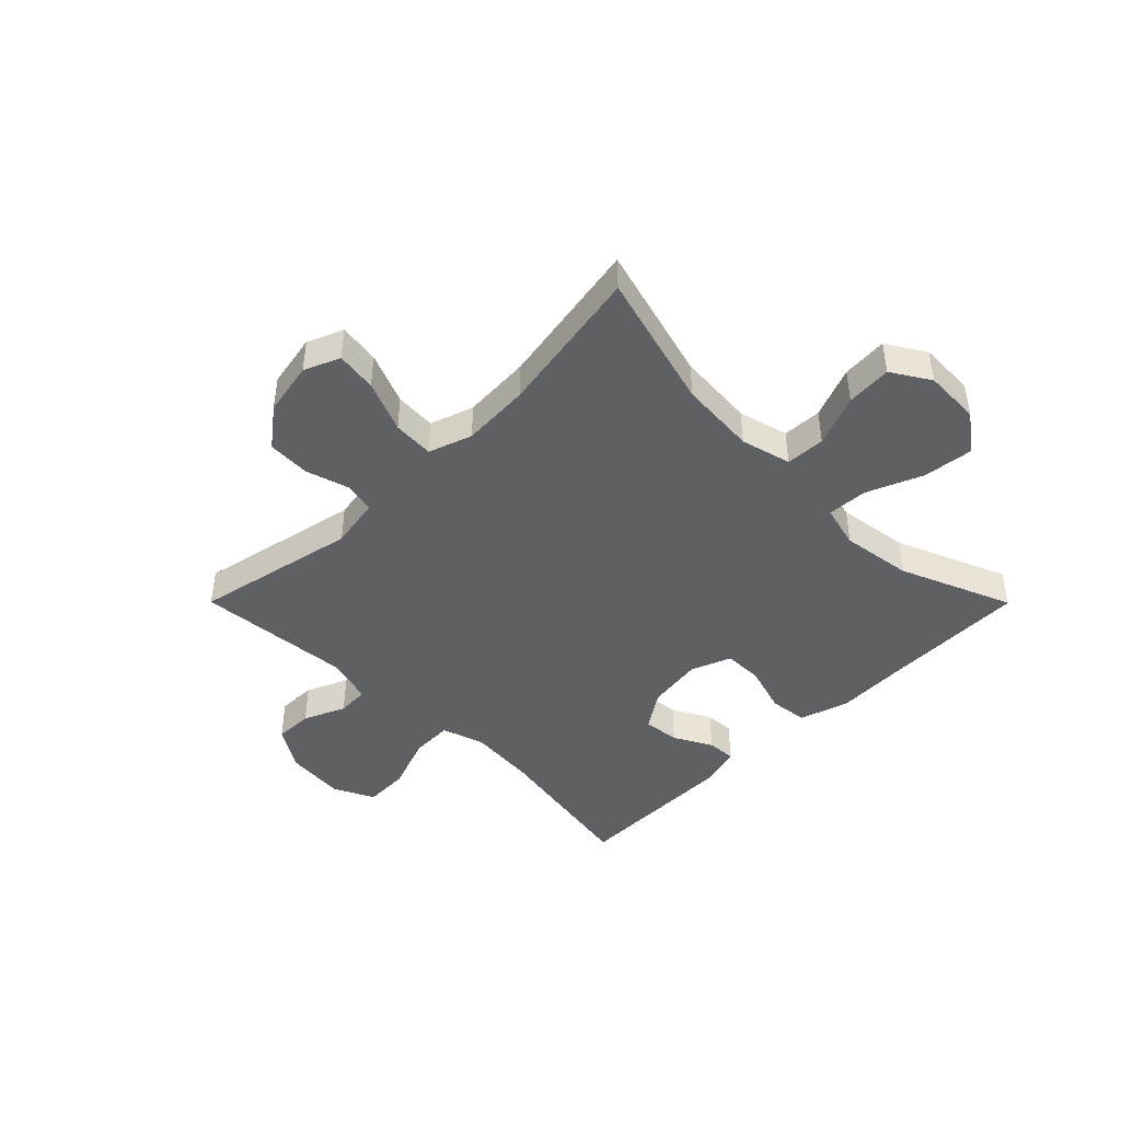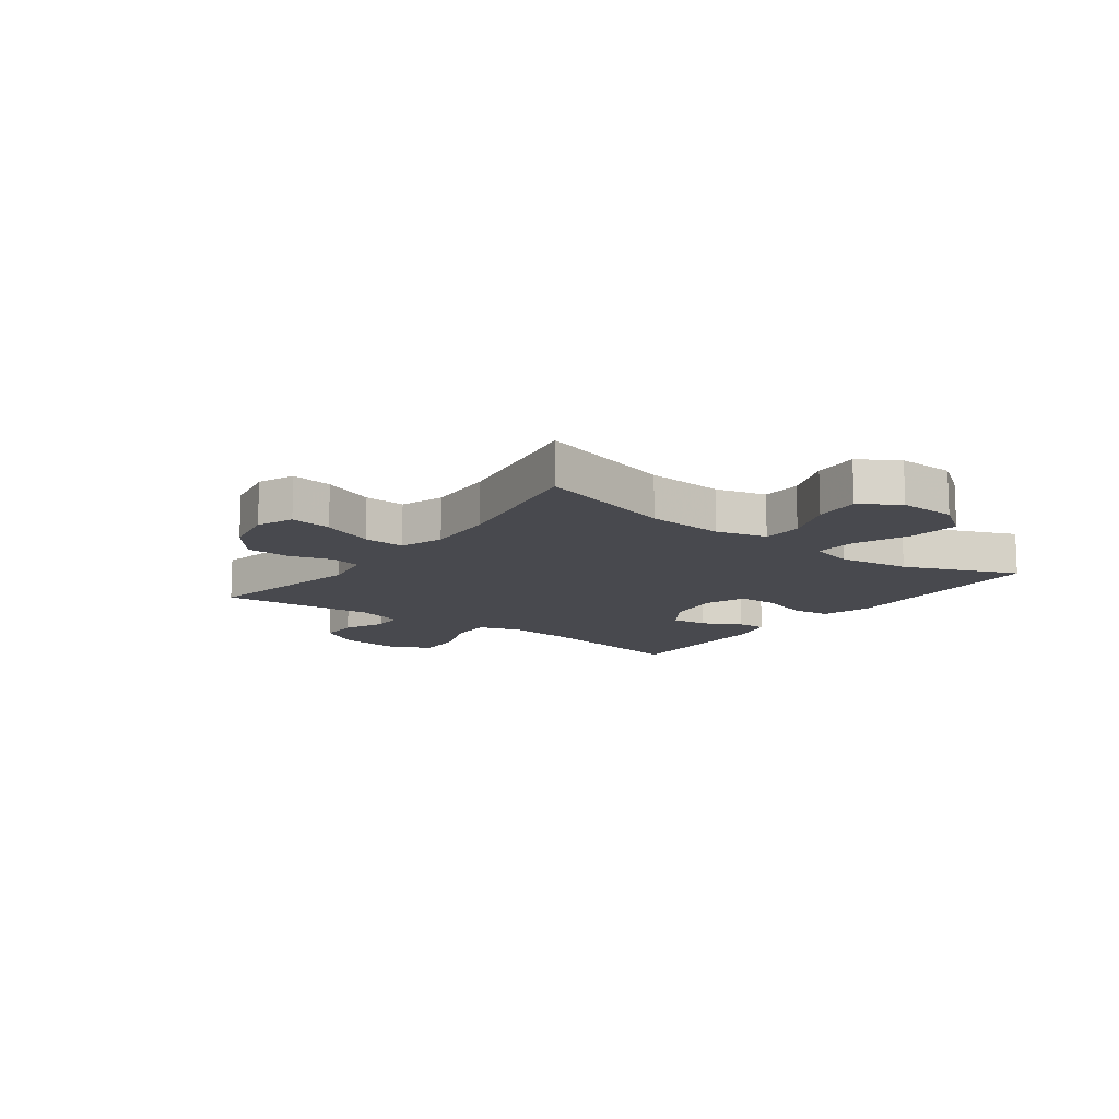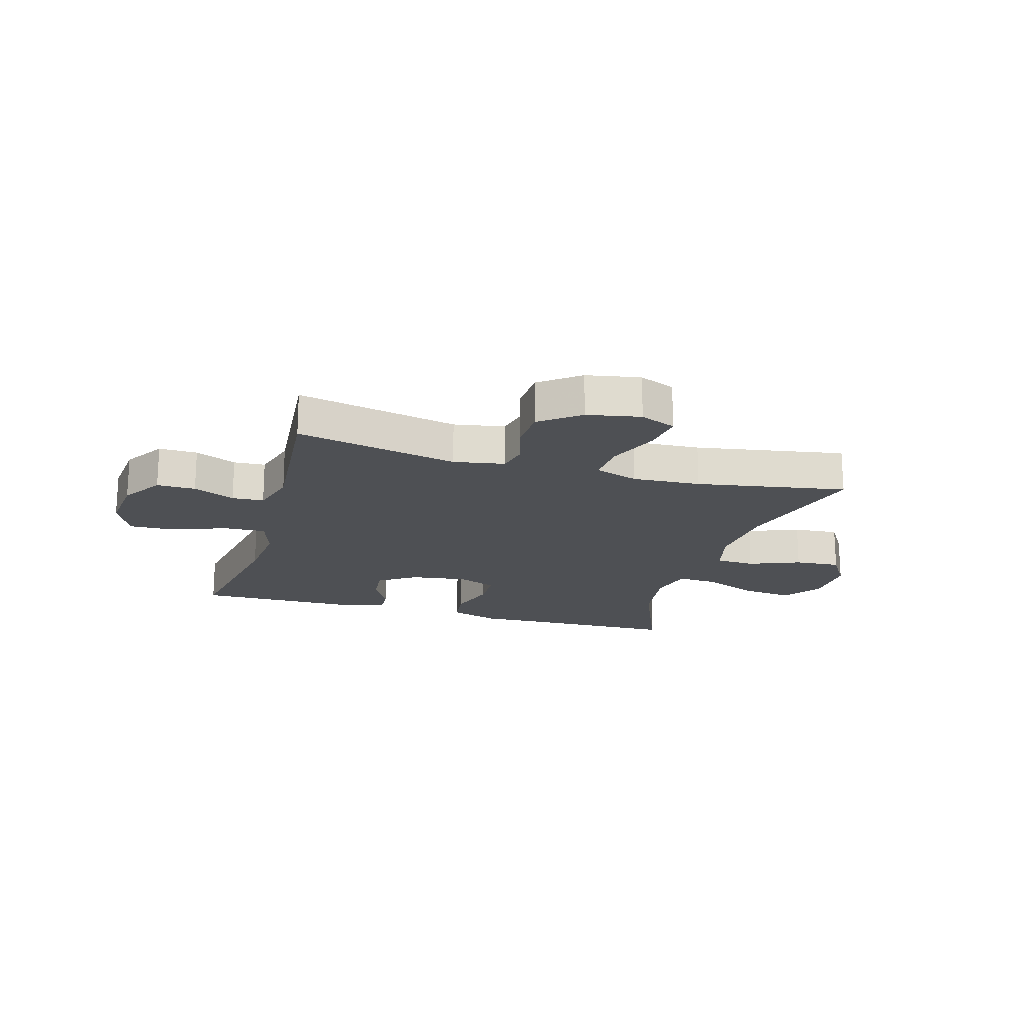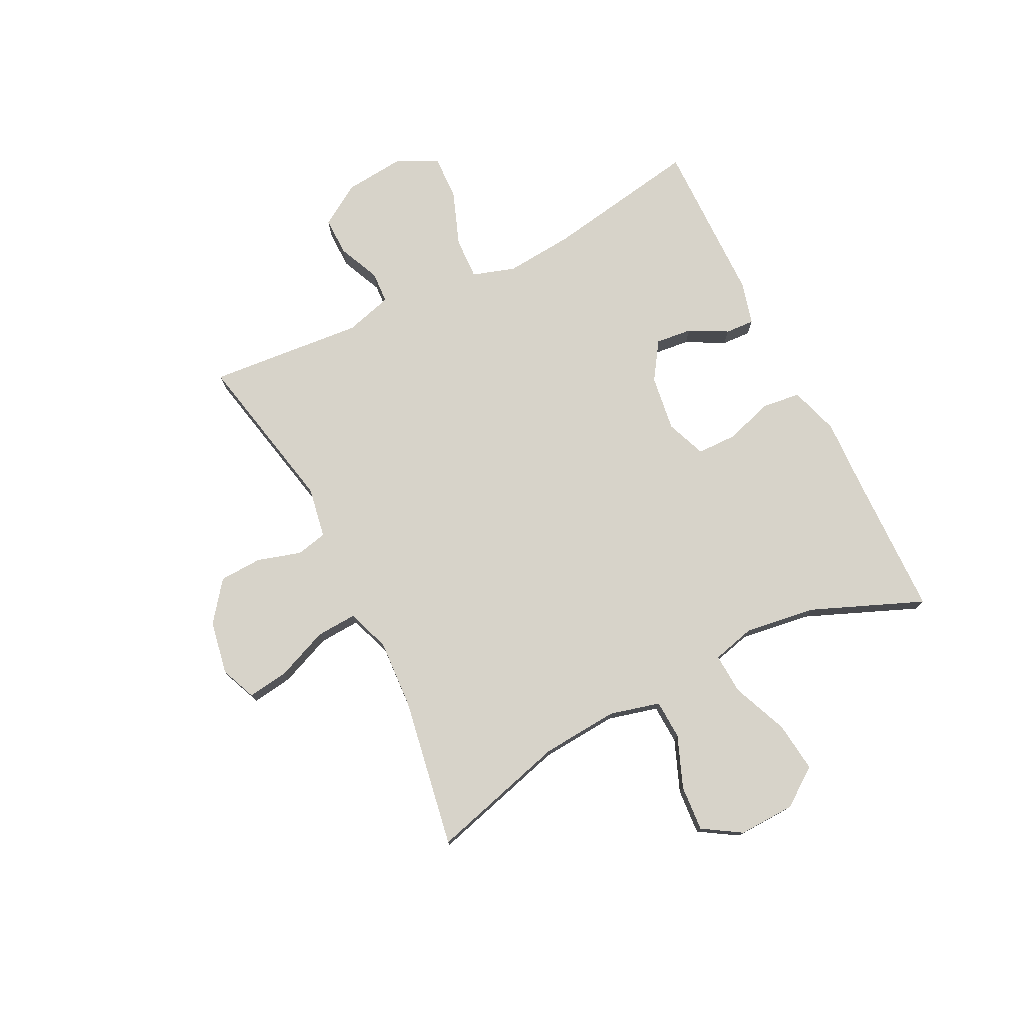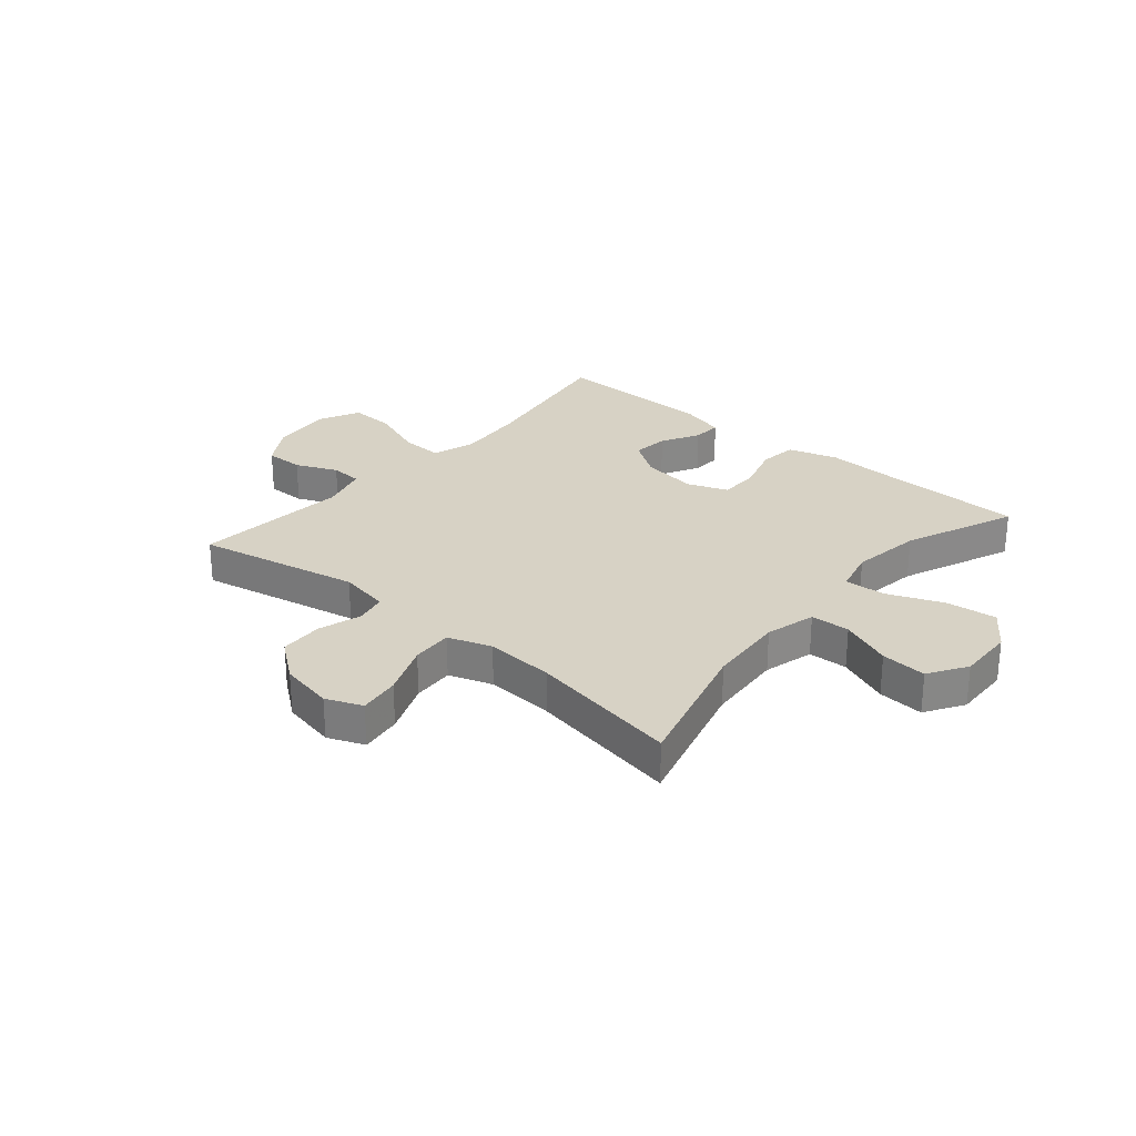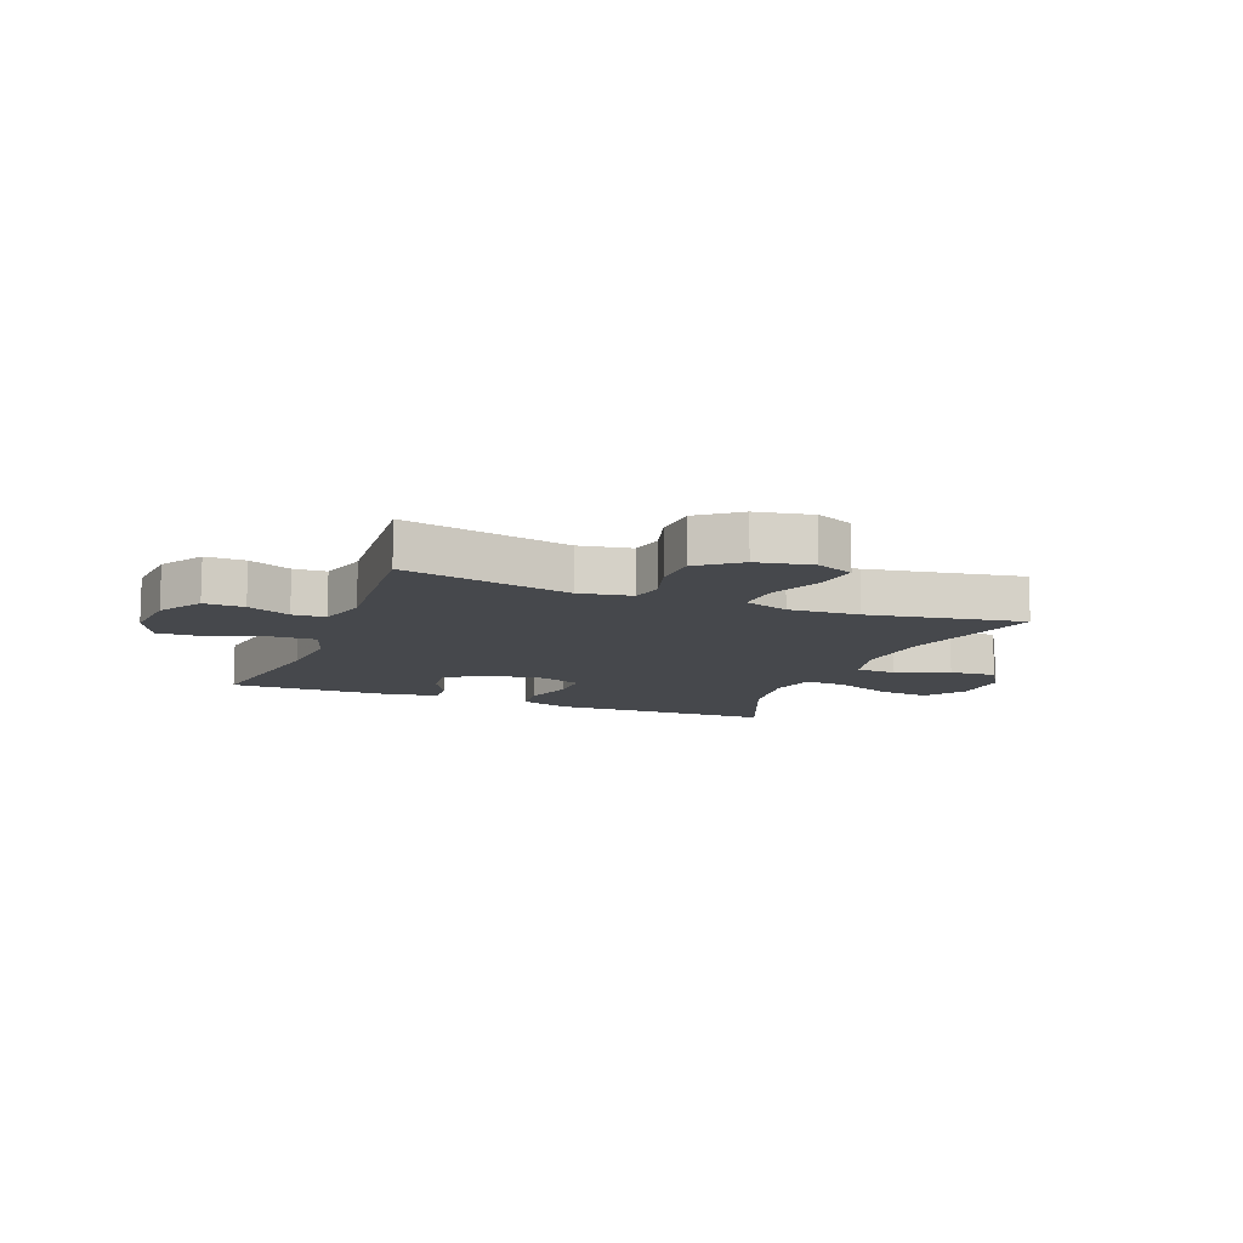
<metadata>
{"format":"obj","ext":"obj","renderer":"f3d","projection":"perspective","resolution":1024,"background":"white","views":[{"elev":-44.2,"azim":-135.1,"up":"+Y"},{"elev":-12.7,"azim":-126.6,"up":"+Y"},{"elev":-18.8,"azim":163.7,"up":"+Y"},{"elev":76.3,"azim":-116.7,"up":"+Y"},{"elev":27.4,"azim":-139.5,"up":"+Y"},{"elev":-11.3,"azim":158.5,"up":"+Y"}]}
</metadata>
<code>
v 0.5 0.07 -0.5
v 0.215 0.07 -0.441
v 0.126 0.07 -0.457
v 0.114 0.07 -0.511
v 0.137 0.07 -0.588
v 0.134 0.07 -0.663
v 0.065 0.07 -0.716
v -0.029 0.07 -0.734
v -0.092 0.07 -0.708
v -0.082 0.07 -0.636
v -0.045 0.07 -0.545
v -0.041 0.07 -0.473
v -0.117 0.07 -0.447
v -0.237 0.07 -0.454
v -0.5 0.07 -0.5
v -0.434 0.07 -0.259
v -0.424 0.07 -0.124
v -0.447 0.07 -0.036
v -0.516 0.07 -0.033
v -0.606 0.07 -0.069
v -0.686 0.07 -0.075
v -0.728 0.07 -0.008
v -0.725 0.07 0.091
v -0.677 0.07 0.158
v -0.589 0.07 0.148
v -0.491 0.07 0.108
v -0.42 0.07 0.104
v -0.401 0.07 0.18
v -0.419 0.07 0.304
v -0.5 0.07 0.5
v -0.249 0.07 0.506
v -0.121 0.07 0.511
v -0.035 0.07 0.484
v -0.027 0.07 0.417
v -0.053 0.07 0.332
v -0.052 0.07 0.263
v 0.018 0.07 0.236
v 0.116 0.07 0.25
v 0.182 0.07 0.294
v 0.175 0.07 0.358
v 0.139 0.07 0.425
v 0.136 0.07 0.476
v 0.212 0.07 0.496
v 0.5 0.07 0.5
v 0.454 0.07 0.228
v 0.444 0.07 0.109
v 0.468 0.07 0.034
v 0.542 0.07 0.037
v 0.638 0.07 0.073
v 0.717 0.07 0.076
v 0.752 0.07 0.004
v 0.742 0.07 -0.102
v 0.696 0.07 -0.175
v 0.628 0.07 -0.174
v 0.555 0.07 -0.142
v 0.499 0.07 -0.145
v 0.476 0.07 -0.228
v 0.5 0 -0.5
v 0.215 0 -0.441
v 0.126 0 -0.457
v 0.114 0 -0.511
v 0.137 0 -0.588
v 0.134 0 -0.663
v 0.065 0 -0.716
v -0.029 0 -0.734
v -0.092 0 -0.708
v -0.082 0 -0.636
v -0.045 0 -0.545
v -0.041 0 -0.473
v -0.117 0 -0.447
v -0.237 0 -0.454
v -0.5 0 -0.5
v -0.434 0 -0.259
v -0.424 0 -0.124
v -0.447 0 -0.036
v -0.516 0 -0.033
v -0.606 0 -0.069
v -0.686 0 -0.075
v -0.728 0 -0.008
v -0.725 0 0.091
v -0.677 0 0.158
v -0.589 0 0.148
v -0.491 0 0.108
v -0.42 0 0.104
v -0.401 0 0.18
v -0.419 0 0.304
v -0.5 0 0.5
v -0.249 0 0.506
v -0.121 0 0.511
v -0.035 0 0.484
v -0.027 0 0.417
v -0.053 0 0.332
v -0.052 0 0.263
v 0.018 0 0.236
v 0.116 0 0.25
v 0.182 0 0.294
v 0.175 0 0.358
v 0.139 0 0.425
v 0.136 0 0.476
v 0.212 0 0.496
v 0.5 0 0.5
v 0.454 0 0.228
v 0.444 0 0.109
v 0.468 0 0.034
v 0.542 0 0.037
v 0.638 0 0.073
v 0.717 0 0.076
v 0.752 0 0.004
v 0.742 0 -0.102
v 0.696 0 -0.175
v 0.628 0 -0.174
v 0.555 0 -0.142
v 0.499 0 -0.145
v 0.476 0 -0.228
f 52 53 54 55
f 52 55 56
f 51 52 56
f 48 49 50 51
f 47 48 51 56
f 46 47 56 57
f 42 43 44 45
f 40 41 42 45
f 39 40 45 46
f 38 39 46 57
f 32 33 34 35
f 31 32 35 36
f 29 30 31 36
f 28 29 36 37
f 23 24 25 26
f 23 26 27
f 22 23 27
f 19 20 21 22
f 18 19 22 27
f 17 18 27 28
f 14 15 16
f 13 14 16 17
f 12 13 17 28
f 8 9 10 11
f 8 11 12
f 7 8 12
f 4 5 6 7
f 3 4 7 12
f 2 3 12 28
f 37 38 57 1
f 1 2 28 37
f 112 111 110 109
f 113 112 109
f 113 109 108
f 108 107 106 105
f 113 108 105 104
f 114 113 104 103
f 102 101 100 99
f 102 99 98 97
f 103 102 97 96
f 114 103 96 95
f 92 91 90 89
f 93 92 89 88
f 93 88 87 86
f 94 93 86 85
f 83 82 81 80
f 84 83 80
f 84 80 79
f 79 78 77 76
f 84 79 76 75
f 85 84 75 74
f 73 72 71
f 74 73 71 70
f 85 74 70 69
f 68 67 66 65
f 69 68 65
f 69 65 64
f 64 63 62 61
f 69 64 61 60
f 85 69 60 59
f 58 114 95 94
f 94 85 59 58
f 1 58 59 2
f 2 59 60 3
f 3 60 61 4
f 4 61 62 5
f 5 62 63 6
f 6 63 64 7
f 7 64 65 8
f 8 65 66 9
f 9 66 67 10
f 10 67 68 11
f 11 68 69 12
f 12 69 70 13
f 13 70 71 14
f 14 71 72 15
f 15 72 73 16
f 16 73 74 17
f 17 74 75 18
f 18 75 76 19
f 19 76 77 20
f 20 77 78 21
f 21 78 79 22
f 22 79 80 23
f 23 80 81 24
f 24 81 82 25
f 25 82 83 26
f 26 83 84 27
f 27 84 85 28
f 28 85 86 29
f 29 86 87 30
f 30 87 88 31
f 31 88 89 32
f 32 89 90 33
f 33 90 91 34
f 34 91 92 35
f 35 92 93 36
f 36 93 94 37
f 37 94 95 38
f 38 95 96 39
f 39 96 97 40
f 40 97 98 41
f 41 98 99 42
f 42 99 100 43
f 43 100 101 44
f 44 101 102 45
f 45 102 103 46
f 46 103 104 47
f 47 104 105 48
f 48 105 106 49
f 49 106 107 50
f 50 107 108 51
f 51 108 109 52
f 52 109 110 53
f 53 110 111 54
f 54 111 112 55
f 55 112 113 56
f 56 113 114 57
f 57 114 58 1

</code>
